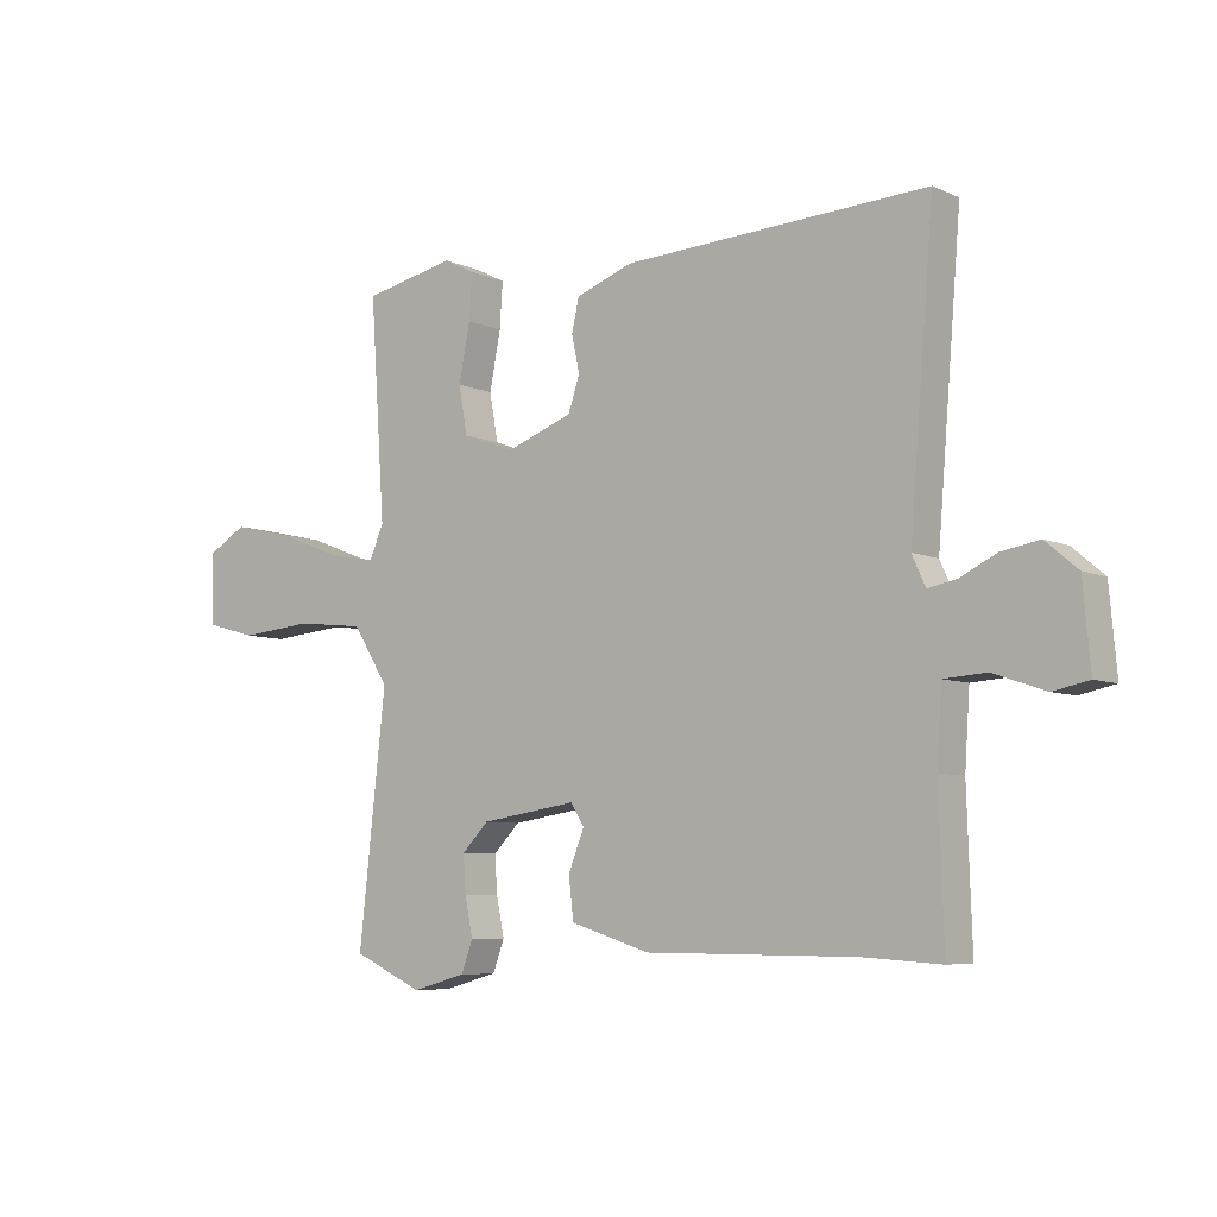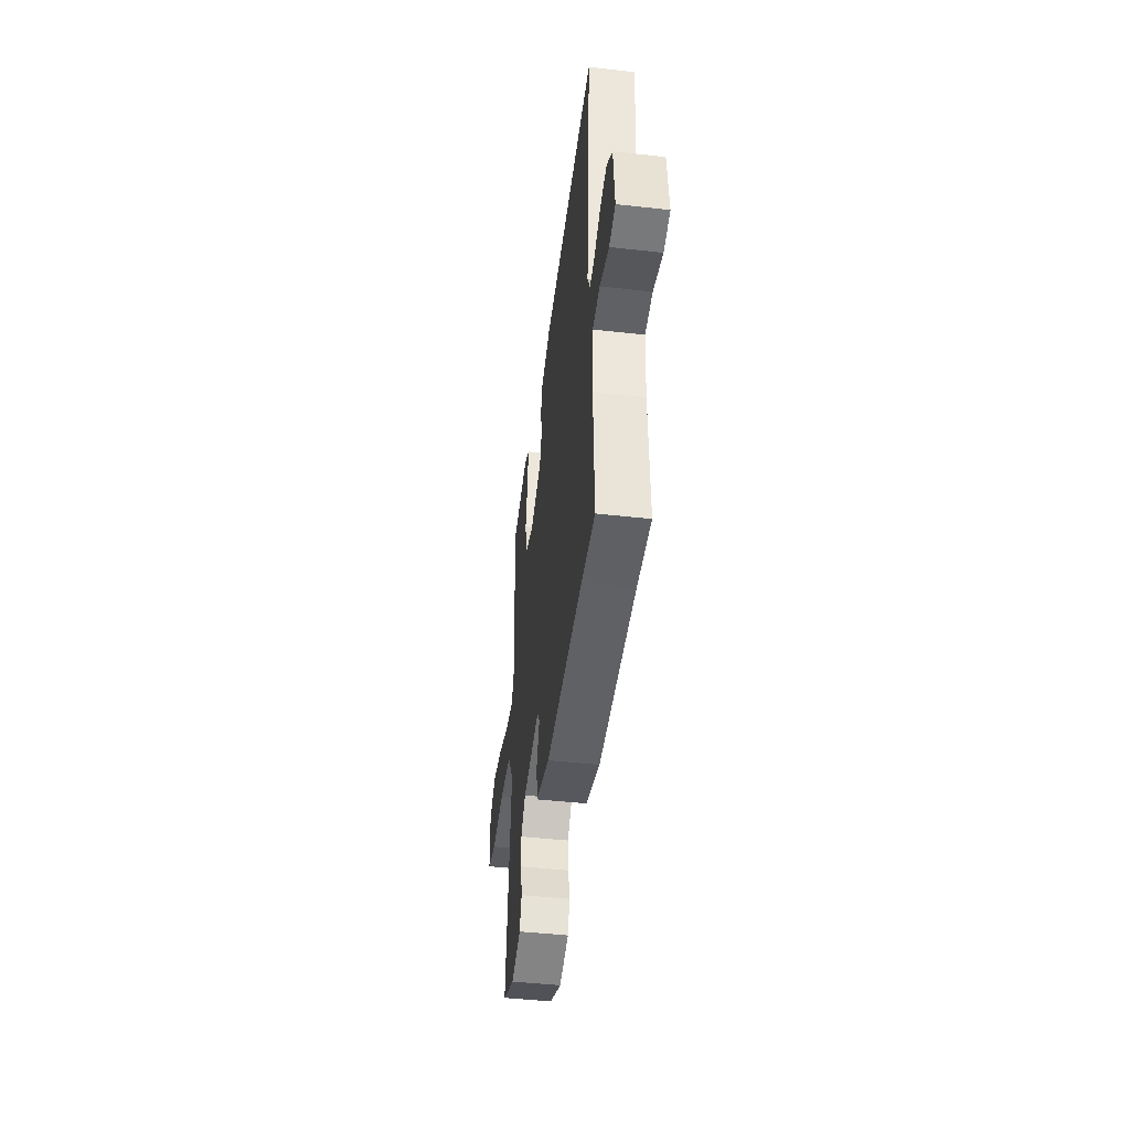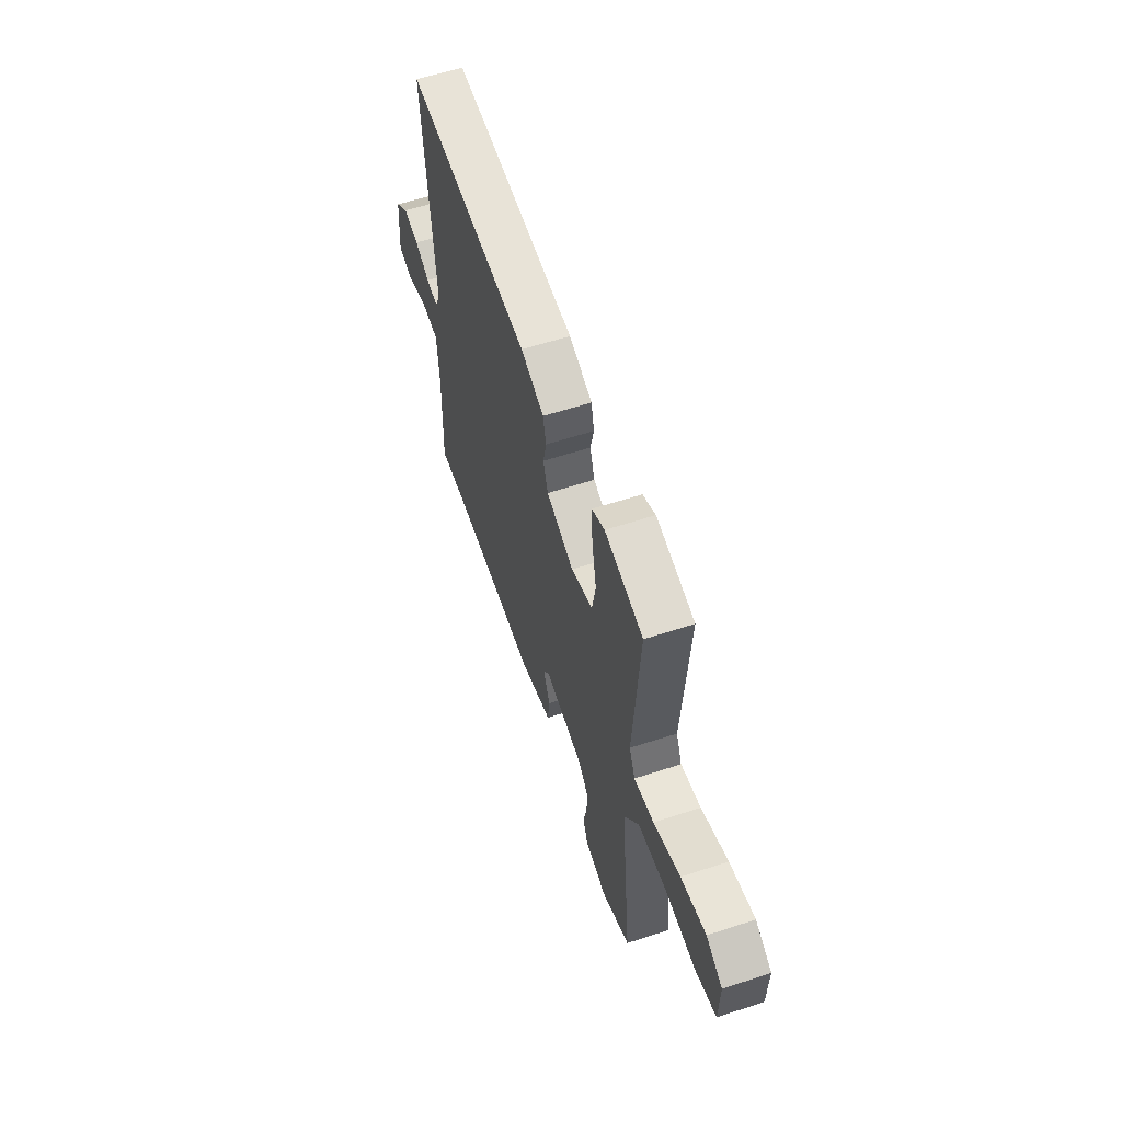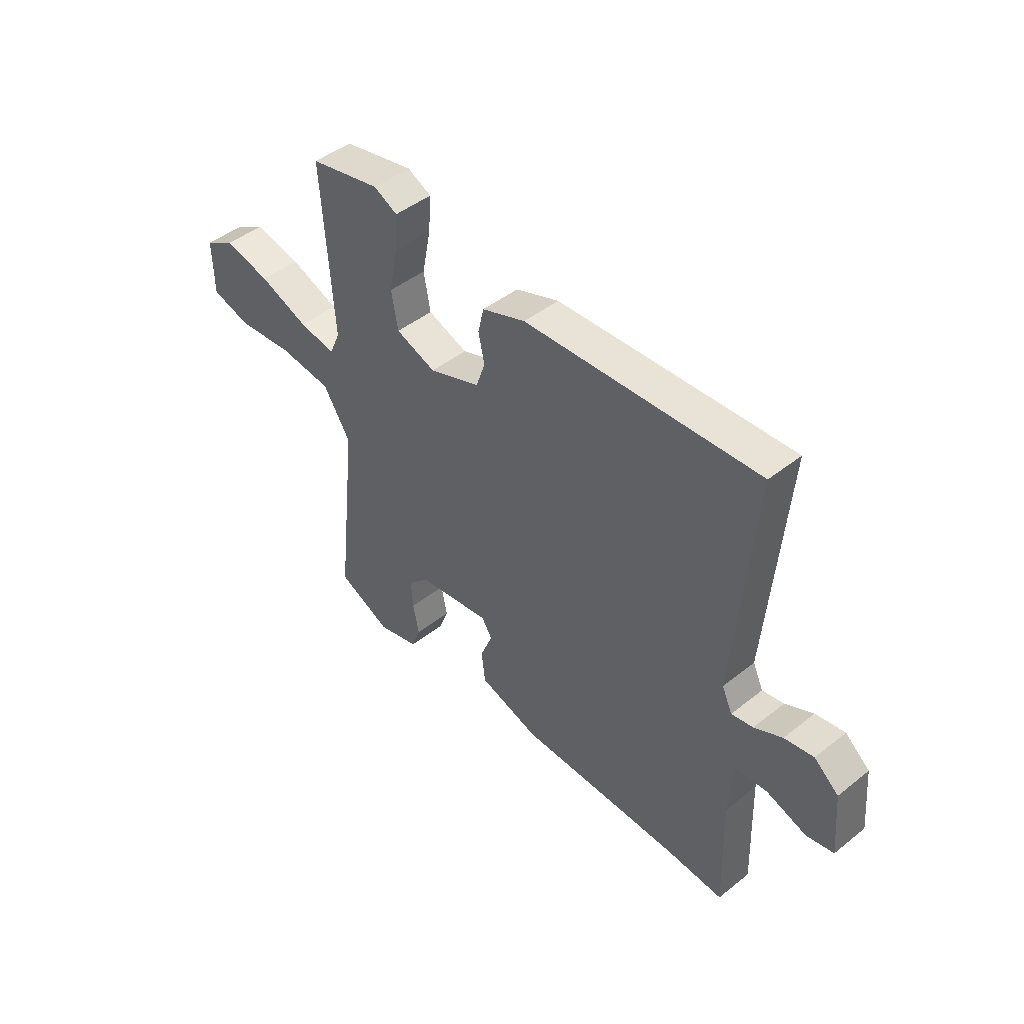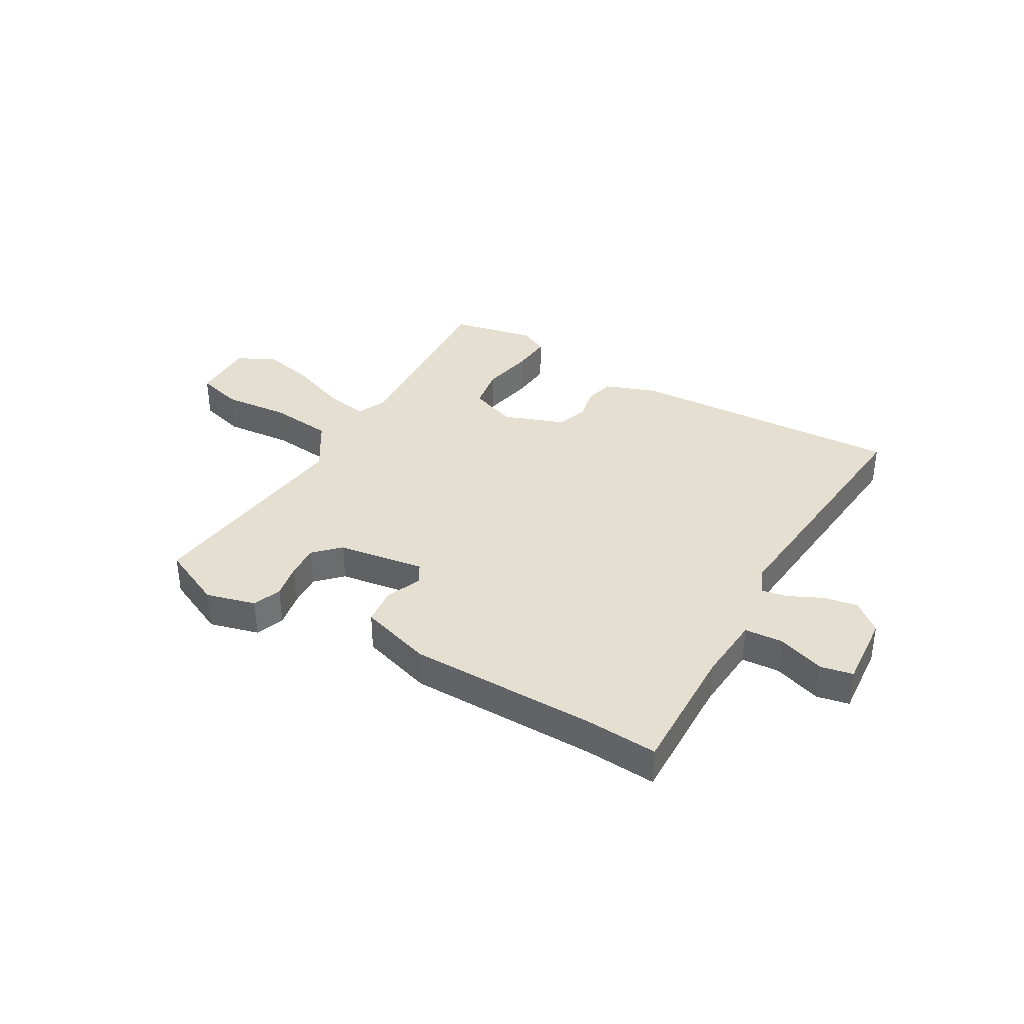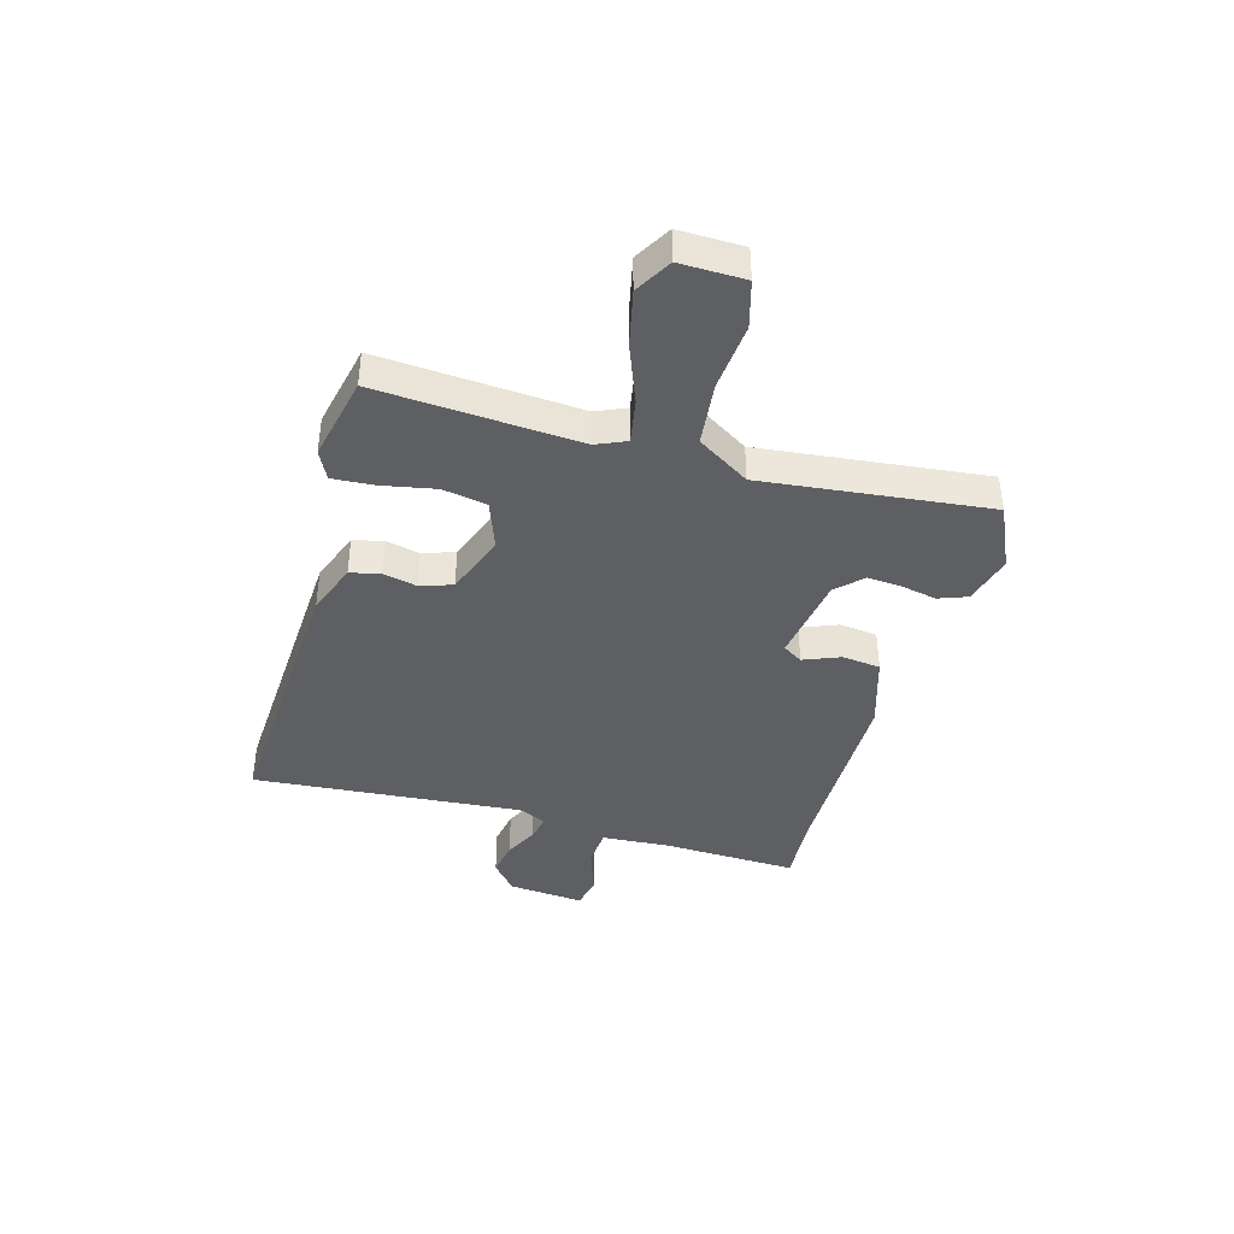
<metadata>
{"format":"obj","ext":"obj","renderer":"f3d","projection":"perspective","resolution":1024,"background":"white","views":[{"elev":-6.6,"azim":-142.1,"up":"+Z"},{"elev":-46.0,"azim":-97.3,"up":"+Z"},{"elev":59.2,"azim":71.4,"up":"+Z"},{"elev":45.6,"azim":-132.5,"up":"+Z"},{"elev":36.8,"azim":-149.6,"up":"+Y"},{"elev":-40.6,"azim":74.2,"up":"+Y"}]}
</metadata>
<code>
v -0.498 0.07 0.499
v -0.005 0.07 0.473
v 0.087 0.07 0.439
v 0.099 0.07 0.386
v 0.086 0.07 0.326
v 0.105 0.07 0.27
v 0.213 0.07 0.23
v 0.298 0.07 0.261
v 0.312 0.07 0.339
v 0.294 0.07 0.432
v 0.289 0.07 0.506
v 0.339 0.07 0.531
v 0.489 0.07 0.499
v 0.465 0.07 0.145
v 0.488 0.07 0.092
v 0.566 0.07 0.106
v 0.67 0.07 0.146
v 0.768 0.07 0.168
v 0.832 0.07 0.131
v 0.83 0.07 0.017
v 0.747 0.07 -0.006
v 0.627 0.07 0.005
v 0.515 0.07 -0.007
v 0.457 0.07 -0.099
v 0.501 0.07 -0.497
v 0.388 0.07 -0.549
v 0.3 0.07 -0.525
v 0.281 0.07 -0.474
v 0.294 0.07 -0.411
v 0.298 0.07 -0.351
v 0.255 0.07 -0.307
v 0.099 0.07 -0.283
v 0.077 0.07 -0.318
v 0.103 0.07 -0.383
v 0.095 0.07 -0.45
v -0.034 0.07 -0.49
v -0.375 0.07 -0.492
v -0.501 0.07 -0.5
v -0.493 0.07 -0.261
v -0.501 0.07 -0.142
v -0.569 0.07 -0.137
v -0.654 0.07 -0.166
v -0.712 0.07 -0.154
v -0.7 0.07 -0.02
v -0.648 0.07 0.024
v -0.586 0.07 0.013
v -0.527 0.07 -0.016
v -0.481 0.07 -0.025
v -0.459 0.07 0.023
v -0.498 0 0.499
v -0.005 0 0.473
v 0.087 0 0.439
v 0.099 0 0.386
v 0.086 0 0.326
v 0.105 0 0.27
v 0.213 0 0.23
v 0.298 0 0.261
v 0.312 0 0.339
v 0.294 0 0.432
v 0.289 0 0.506
v 0.339 0 0.531
v 0.489 0 0.499
v 0.465 0 0.145
v 0.488 0 0.092
v 0.566 0 0.106
v 0.67 0 0.146
v 0.768 0 0.168
v 0.832 0 0.131
v 0.83 0 0.017
v 0.747 0 -0.006
v 0.627 0 0.005
v 0.515 0 -0.007
v 0.457 0 -0.099
v 0.501 0 -0.497
v 0.388 0 -0.549
v 0.3 0 -0.525
v 0.281 0 -0.474
v 0.294 0 -0.411
v 0.298 0 -0.351
v 0.255 0 -0.307
v 0.099 0 -0.283
v 0.077 0 -0.318
v 0.103 0 -0.383
v 0.095 0 -0.45
v -0.034 0 -0.49
v -0.375 0 -0.492
v -0.501 0 -0.5
v -0.493 0 -0.261
v -0.501 0 -0.142
v -0.569 0 -0.137
v -0.654 0 -0.166
v -0.712 0 -0.154
v -0.7 0 -0.02
v -0.648 0 0.024
v -0.586 0 0.013
v -0.527 0 -0.016
v -0.481 0 -0.025
v -0.459 0 0.023
f 44 45 46 47
f 44 47 48
f 41 42 43 44
f 40 41 44 48
f 39 40 48 49
f 37 38 39 49
f 33 34 35 36
f 32 33 36 37
f 26 27 28 29
f 24 25 26 29
f 24 29 30
f 23 24 30 31
f 19 20 21 22
f 19 22 23
f 16 17 18 19
f 15 16 19 23
f 14 15 23 31
f 9 10 11 12
f 9 12 13 14
f 2 3 4 5
f 2 5 6
f 1 2 6
f 32 37 49 1
f 8 9 14 31
f 7 8 31 32
f 6 7 32
f 1 6 32
f 96 95 94 93
f 97 96 93
f 93 92 91 90
f 97 93 90 89
f 98 97 89 88
f 98 88 87 86
f 85 84 83 82
f 86 85 82 81
f 78 77 76 75
f 78 75 74 73
f 79 78 73
f 80 79 73 72
f 71 70 69 68
f 72 71 68
f 68 67 66 65
f 72 68 65 64
f 80 72 64 63
f 61 60 59 58
f 63 62 61 58
f 54 53 52 51
f 55 54 51
f 55 51 50
f 50 98 86 81
f 80 63 58 57
f 81 80 57 56
f 81 56 55
f 81 55 50
f 1 50 51 2
f 2 51 52 3
f 3 52 53 4
f 4 53 54 5
f 5 54 55 6
f 6 55 56 7
f 7 56 57 8
f 8 57 58 9
f 9 58 59 10
f 10 59 60 11
f 11 60 61 12
f 12 61 62 13
f 13 62 63 14
f 14 63 64 15
f 15 64 65 16
f 16 65 66 17
f 17 66 67 18
f 18 67 68 19
f 19 68 69 20
f 20 69 70 21
f 21 70 71 22
f 22 71 72 23
f 23 72 73 24
f 24 73 74 25
f 25 74 75 26
f 26 75 76 27
f 27 76 77 28
f 28 77 78 29
f 29 78 79 30
f 30 79 80 31
f 31 80 81 32
f 32 81 82 33
f 33 82 83 34
f 34 83 84 35
f 35 84 85 36
f 36 85 86 37
f 37 86 87 38
f 38 87 88 39
f 39 88 89 40
f 40 89 90 41
f 41 90 91 42
f 42 91 92 43
f 43 92 93 44
f 44 93 94 45
f 45 94 95 46
f 46 95 96 47
f 47 96 97 48
f 48 97 98 49
f 49 98 50 1

</code>
